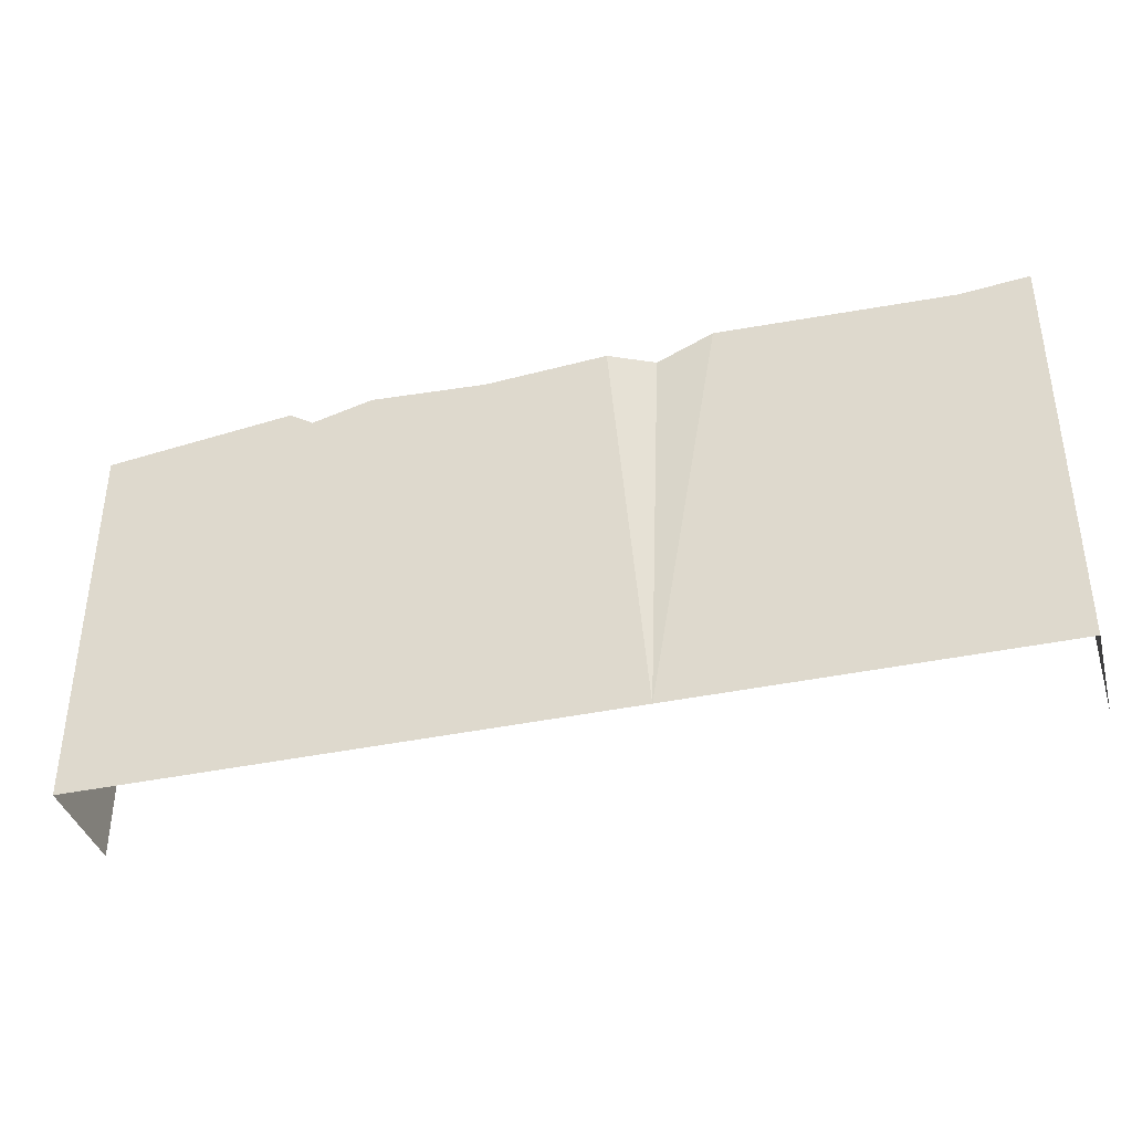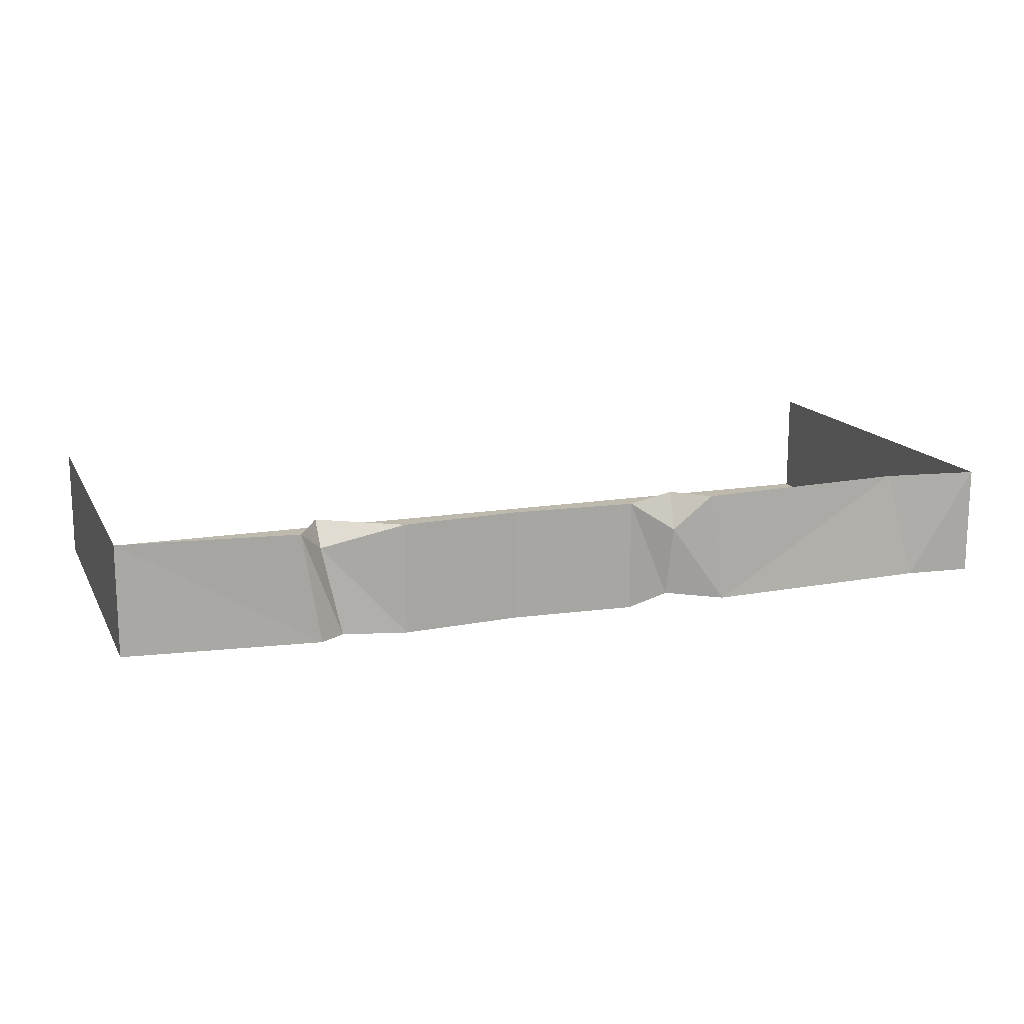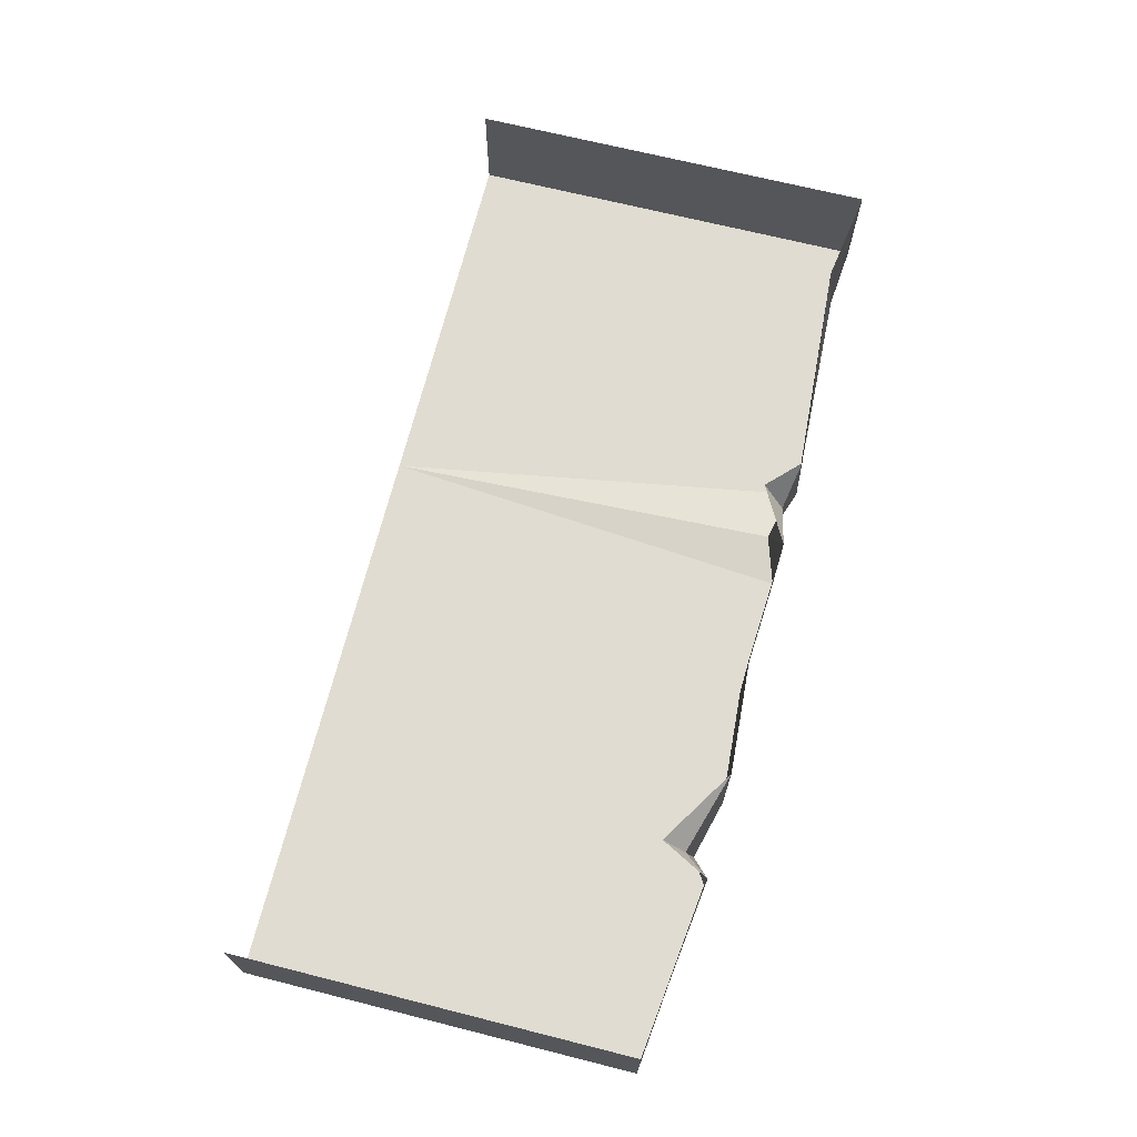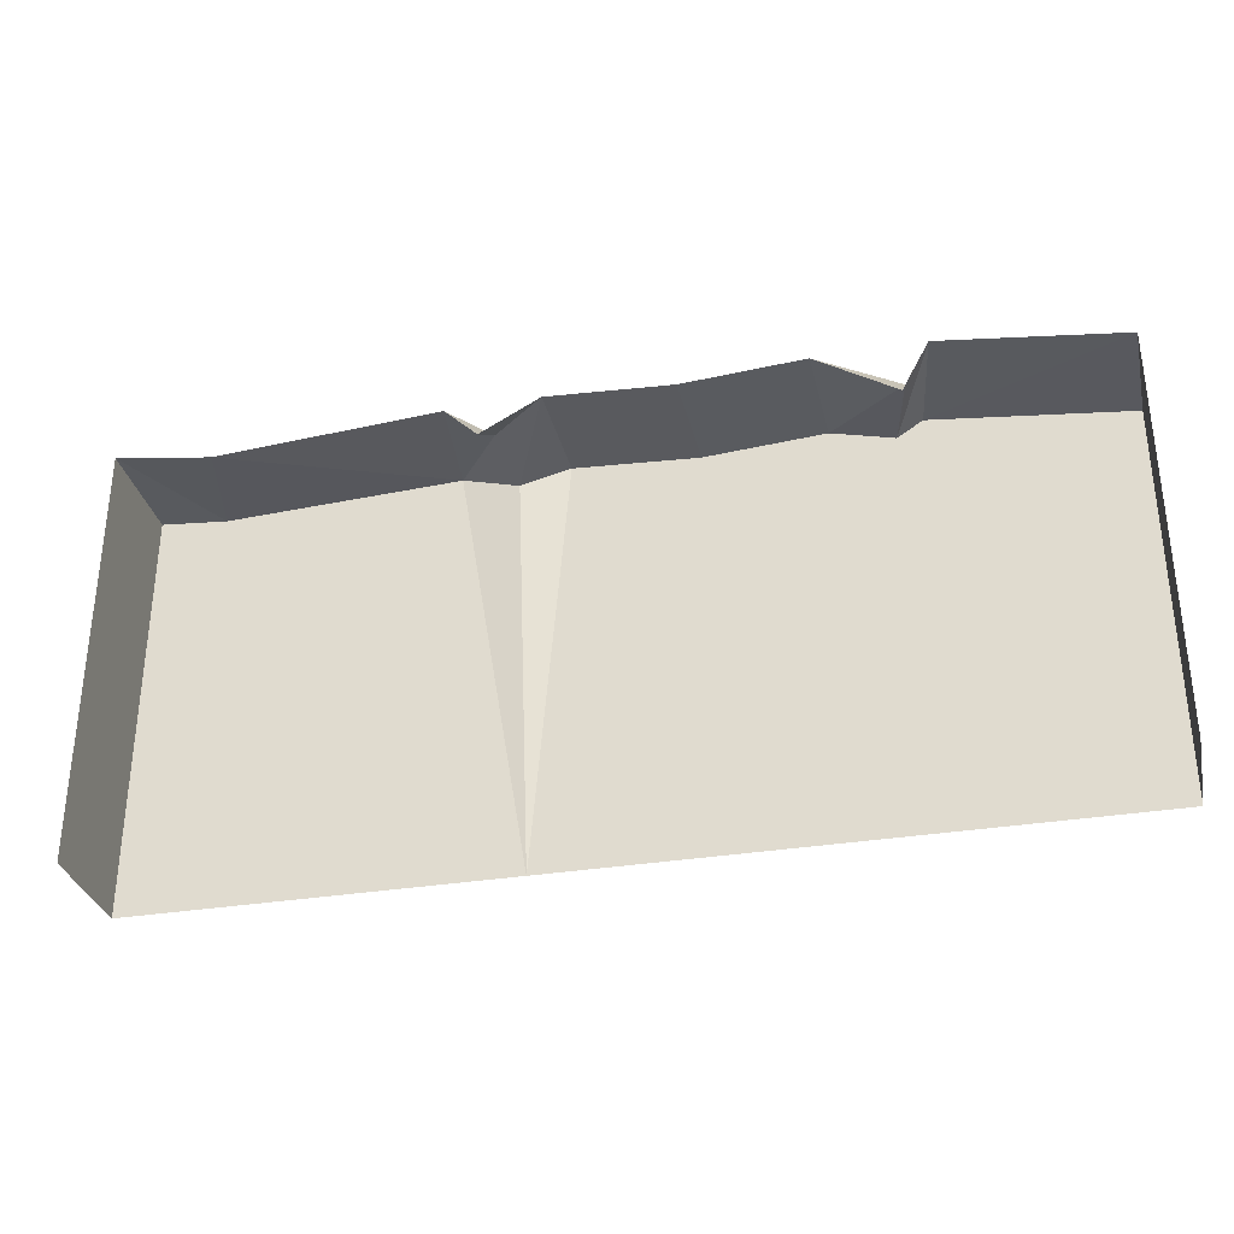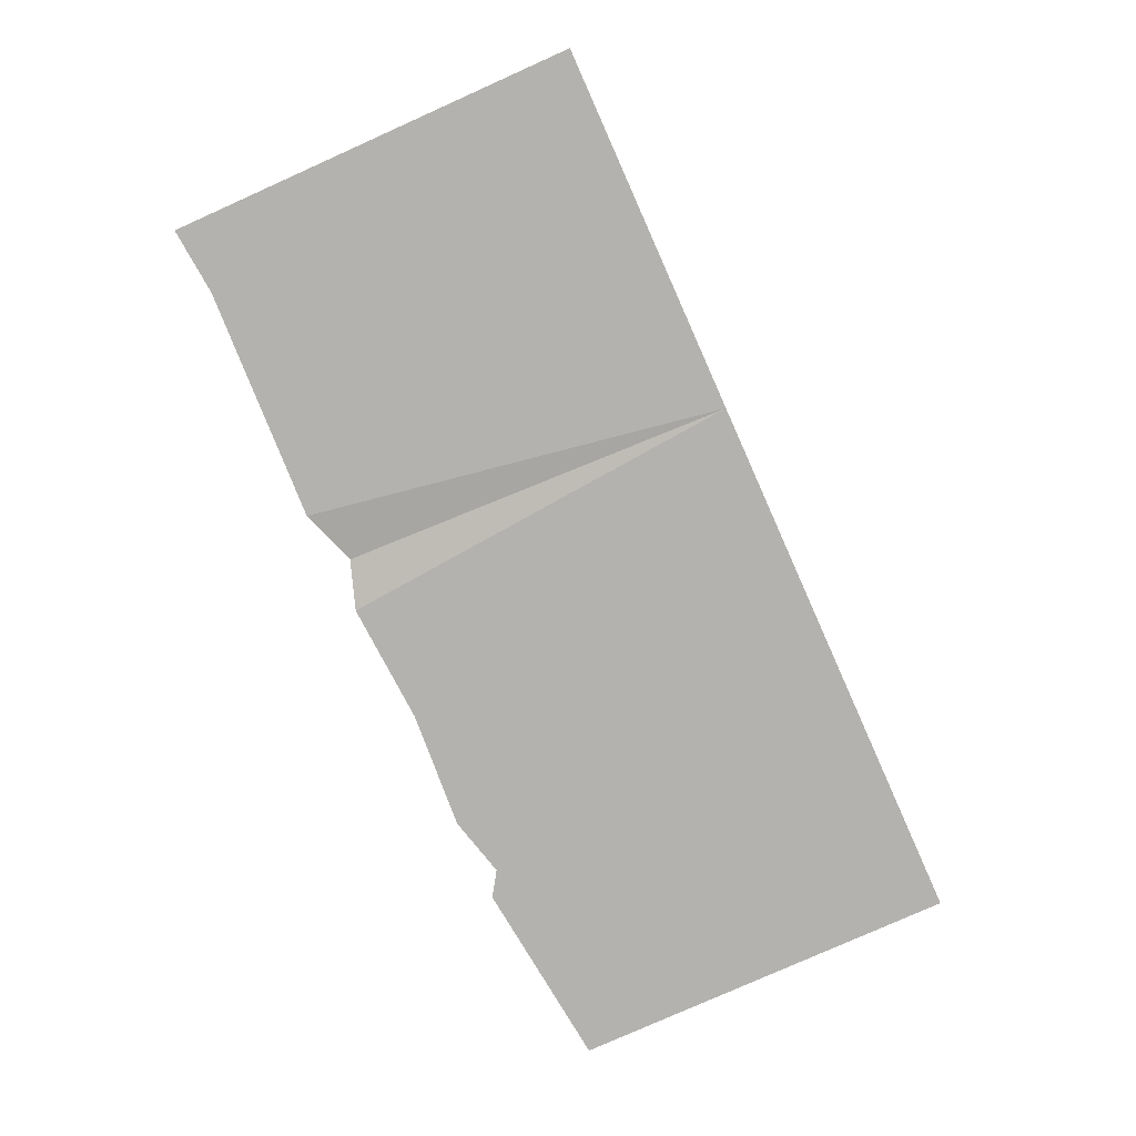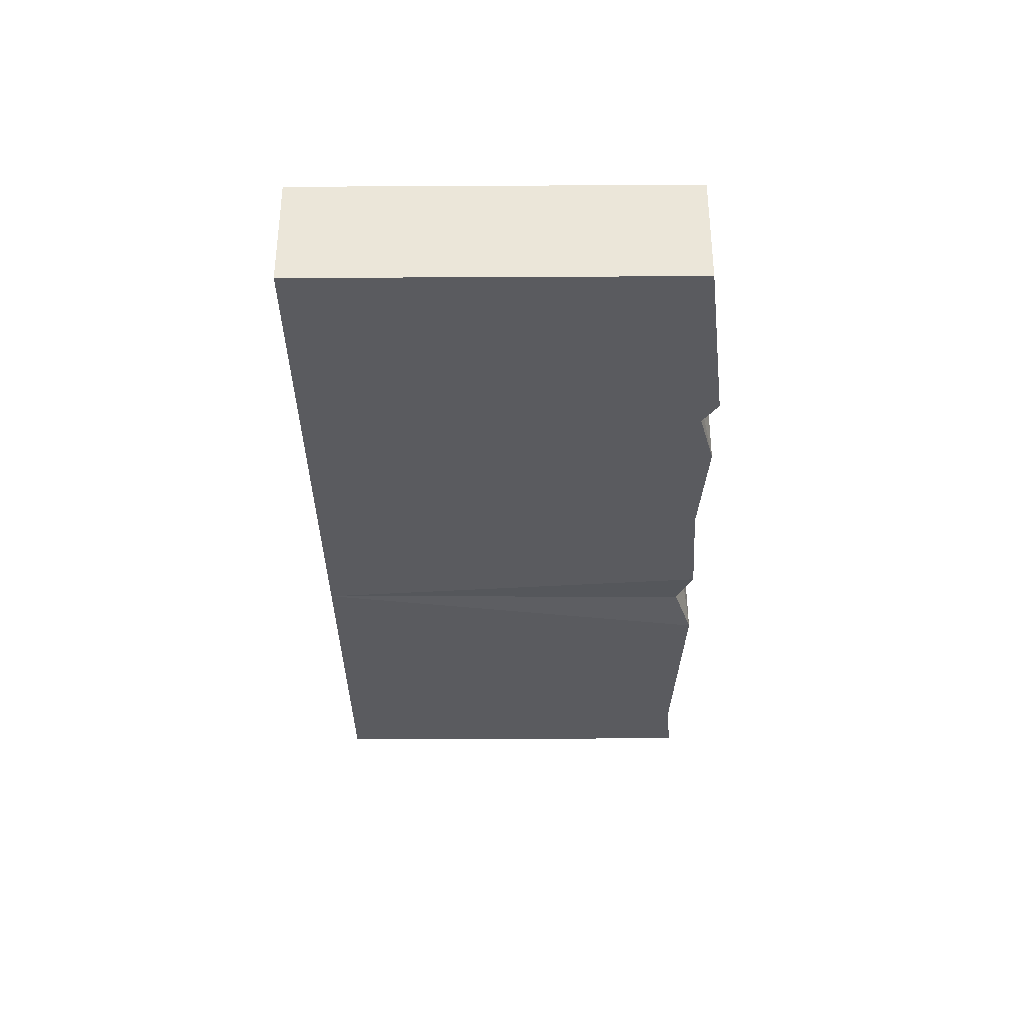
<metadata>
{"format":"obj","ext":"obj","renderer":"f3d","projection":"perspective","resolution":1024,"background":"white","views":[{"elev":-38.2,"azim":-164.8,"up":"+Y"},{"elev":15.0,"azim":160.3,"up":"+Z"},{"elev":69.0,"azim":104.1,"up":"+Z"},{"elev":-32.3,"azim":13.1,"up":"+Y"},{"elev":-79.7,"azim":-65.9,"up":"+Z"},{"elev":-33.5,"azim":90.4,"up":"+Z"}]}
</metadata>
<code>
g Wall4
v -688 749.3 102.5
v -302.5 783.2 -105.8
v -275 776.9 102.5
v -741.6 765 -105.8
v -867.4 776.9 102.5
v -867.4 776.9 -105.8
v -867.4 776.9 -105.8
v -867.4 -0.0008545 -105.8
v -741.6 765 -105.8
v -302.5 783.2 -105.8
v -170.1 -0.0008545 -105.8
v -195.2 747.1 -95.18
v -105 776.9 -105.8
v 125.1 762.2 -105.8
v 148.4 -0.0008545 -105.8
v 346.5 776.9 -105.8
v 454.7 -0.0008545 -105.8
v 461.2 746.9 -105.8
v 507.4 776.9 -105.8
v 867.4 734.9 -105.8
v 867.4 -0.0008545 -105.8
v 867.4 -0.0008545 102.5
v 867.4 734.9 -105.8
v 867.4 -0.0008545 -105.8
v 867.4 734.9 102.5
v -867.4 -0.0008545 -105.8
v -867.4 776.9 102.5
v -867.4 -0.0008545 102.5
v -867.4 776.9 -105.8
v -275 776.9 102.5
v -204 760.3 37.63
v -214.1 717.6 102.5
v -302.5 783.2 -105.8
v -195.2 747.1 -95.18
v -105 776.9 102.5
v -105 776.9 -105.8
v -105 776.9 -105.8
v 125.1 762.2 102.5
v -105 776.9 102.5
v 125.1 762.2 -105.8
v 346.5 776.9 102.5
v 346.5 776.9 -105.8
v 346.5 776.9 102.5
v 494.5 729.5 59.31
v 492.4 685.4 102.5
v 346.5 776.9 -105.8
v 461.2 746.9 -105.8
v 540.7 776.9 102.5
v 507.4 776.9 -105.8
v 507.4 776.9 -105.8
v 867.4 734.9 102.5
v 540.7 776.9 102.5
v 867.4 734.9 -105.8
g Wall4_0
f 3 2 1
f 2 4 1
f 1 4 5
f 4 6 5
f 9 8 7
f 9 10 8
f 10 11 8
f 10 12 11
f 12 13 11
f 13 14 11
f 14 15 11
f 14 16 15
f 16 17 15
f 16 18 17
f 18 19 17
f 19 20 17
f 20 21 17
f 24 23 22
f 23 25 22
f 28 27 26
f 27 29 26
f 32 31 30
f 30 31 33
f 31 34 33
f 35 31 32
f 31 35 34
f 35 36 34
f 39 38 37
f 38 40 37
f 38 41 40
f 41 42 40
f 45 44 43
f 43 44 46
f 44 47 46
f 48 44 45
f 44 48 47
f 48 49 47
f 52 51 50
f 51 53 50

</code>
